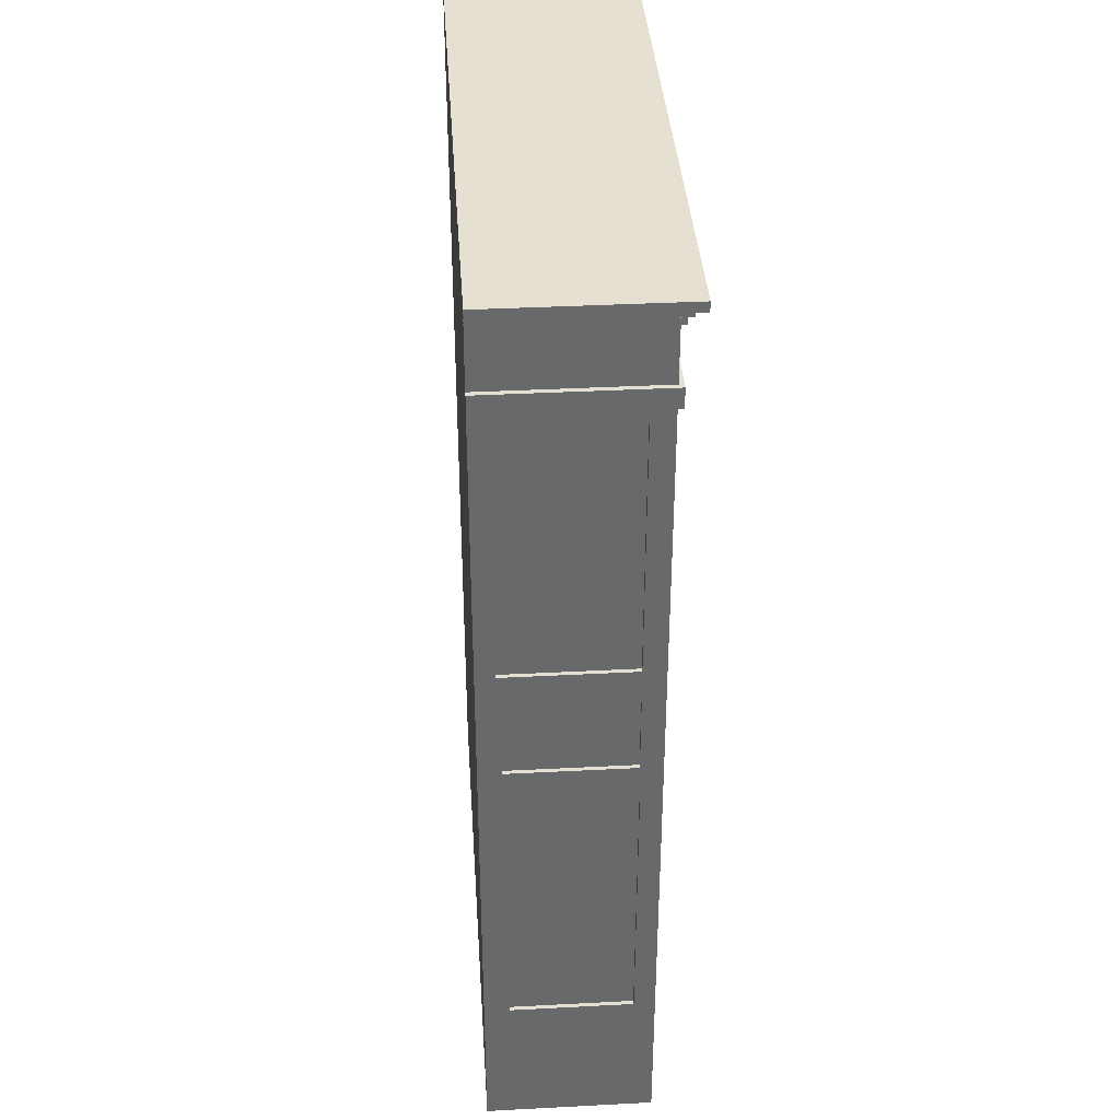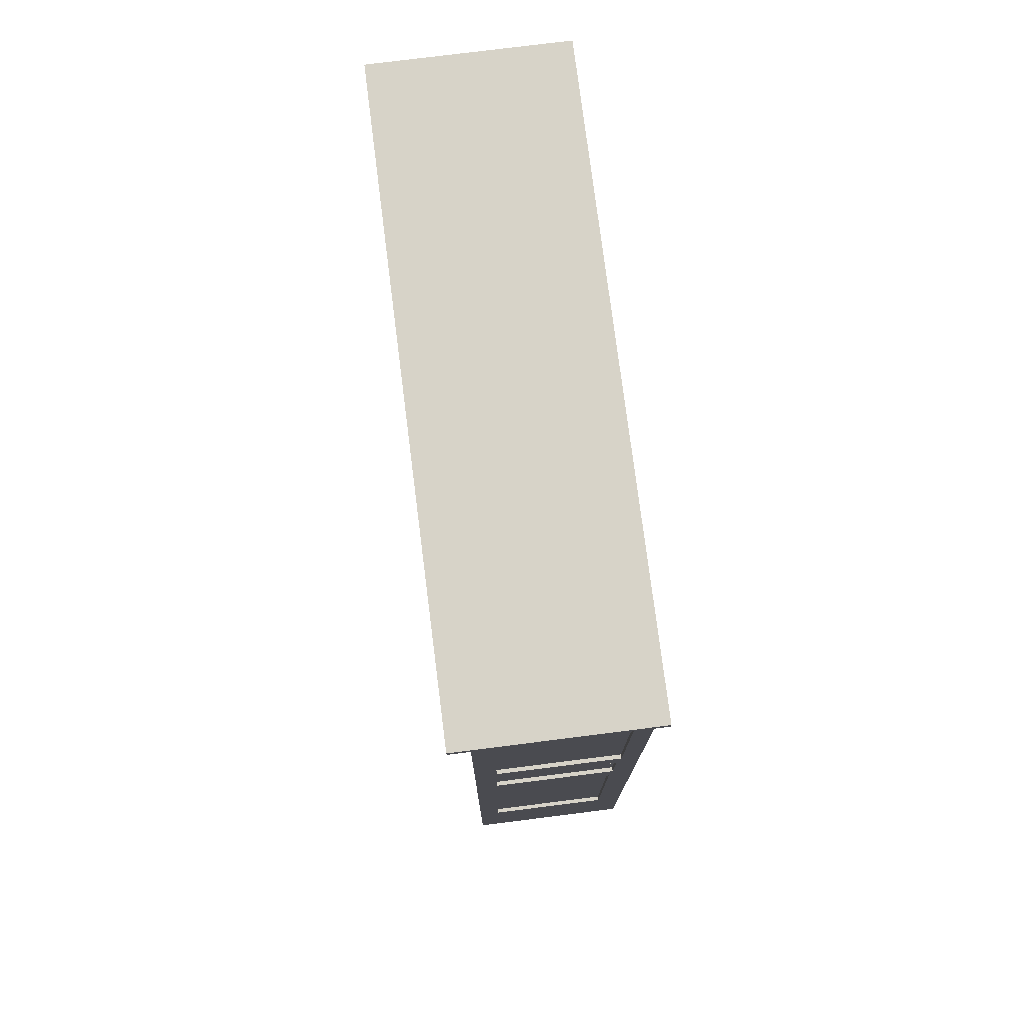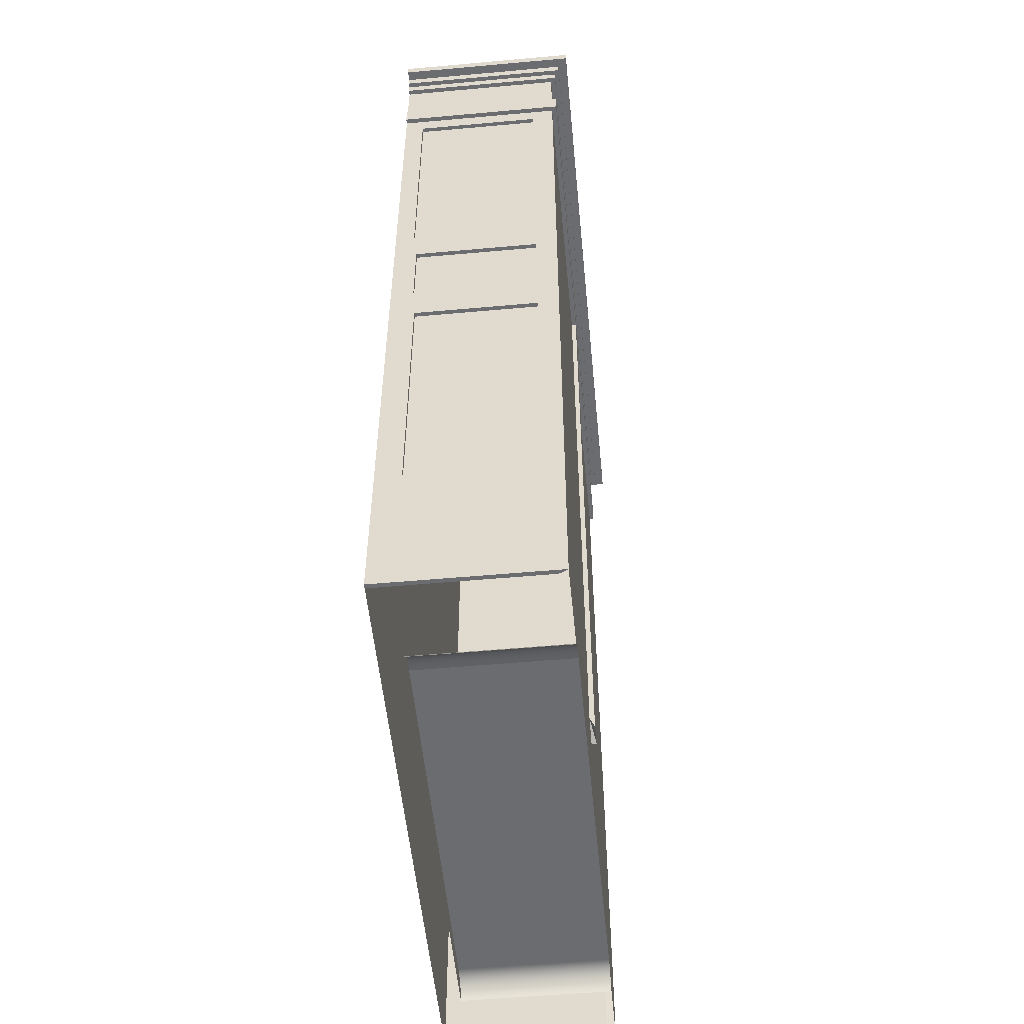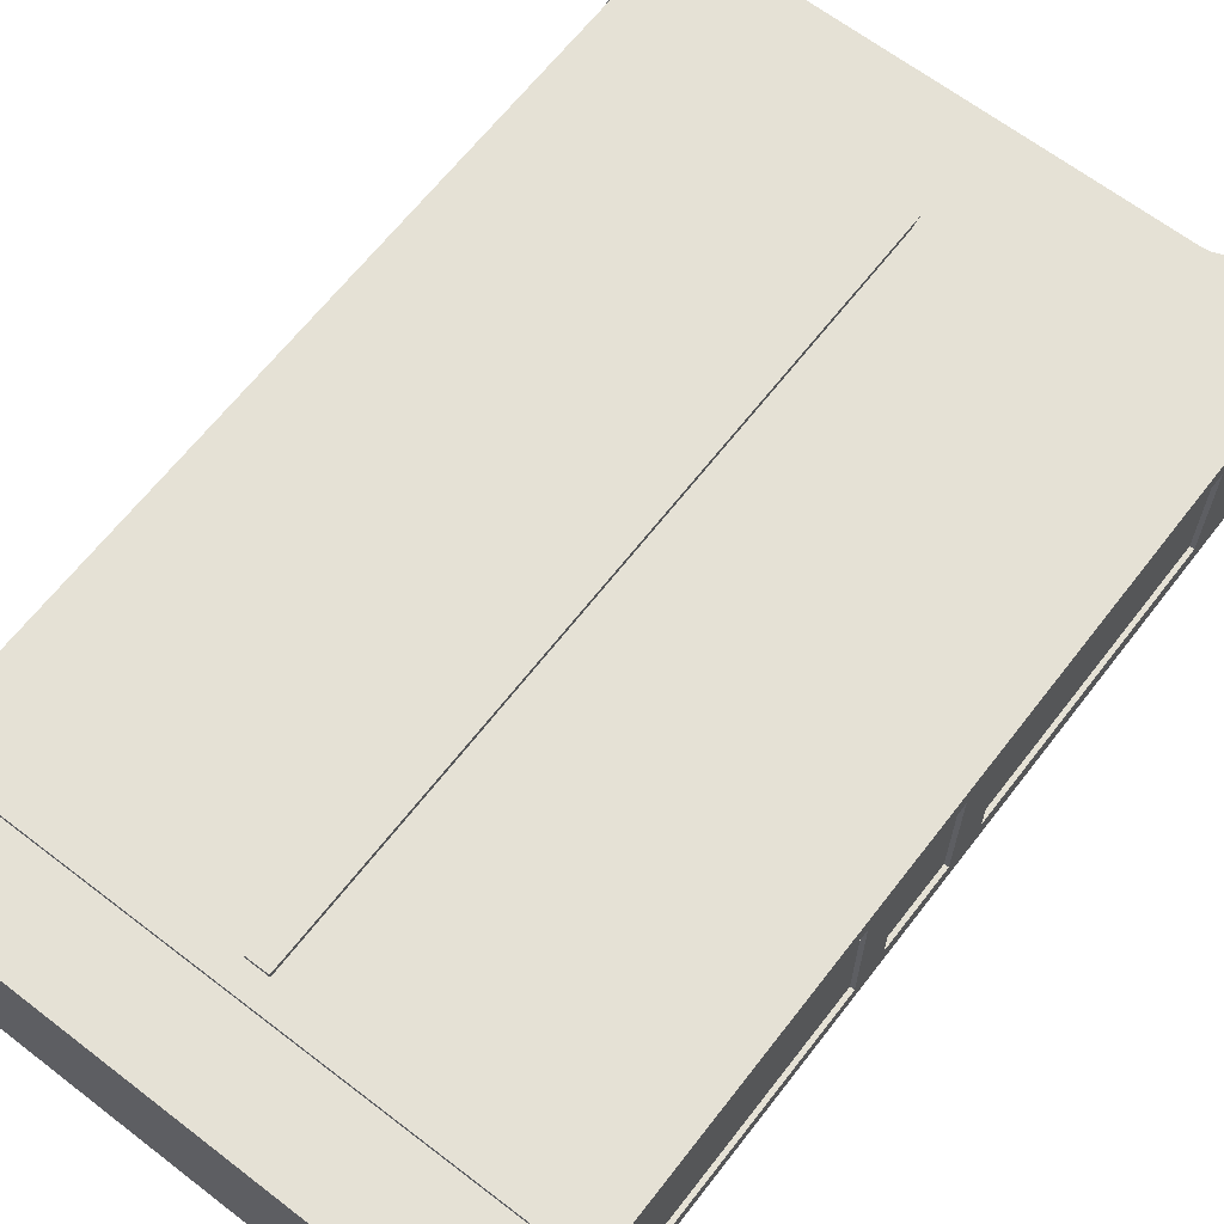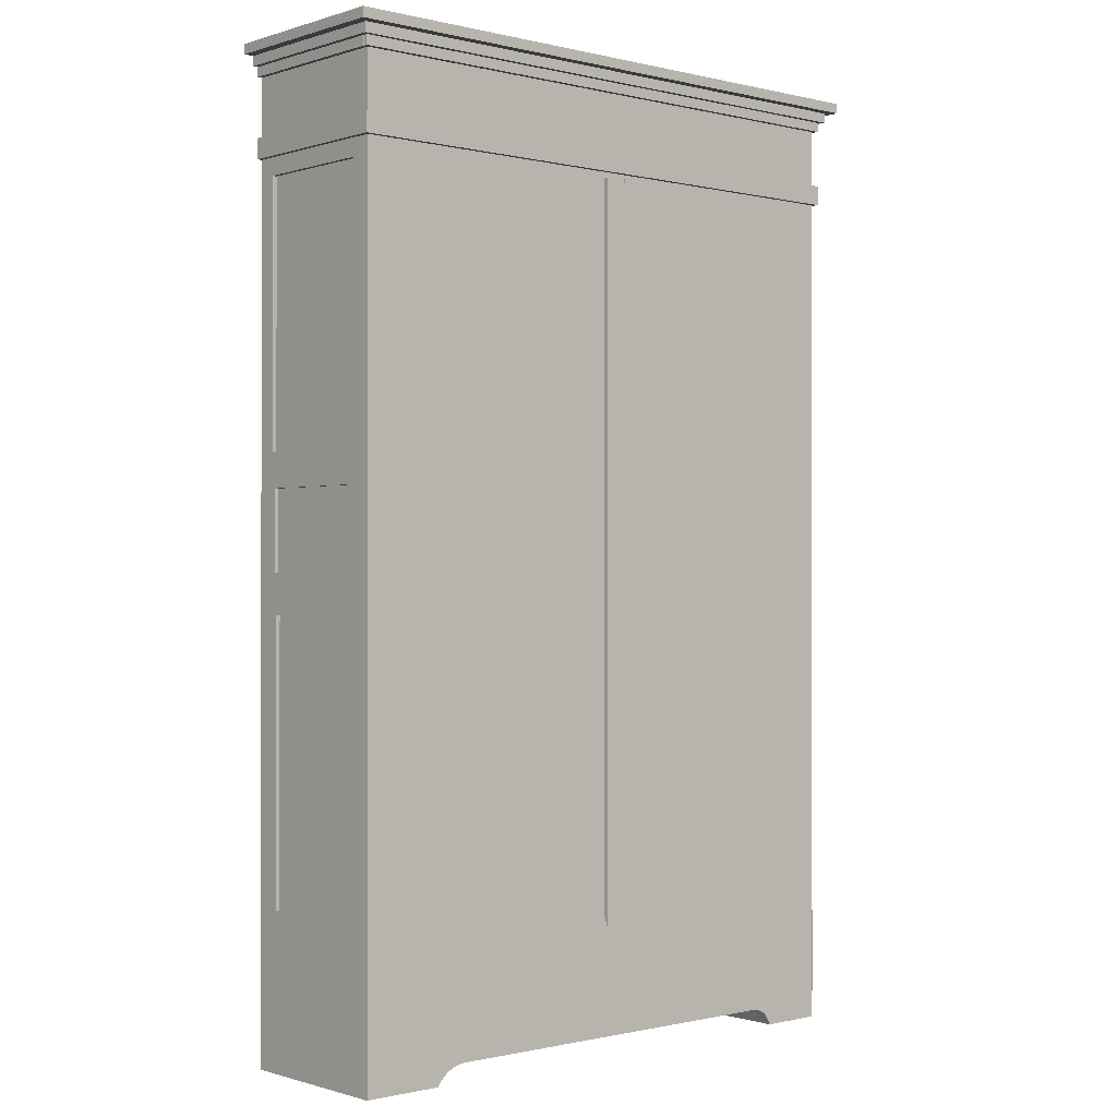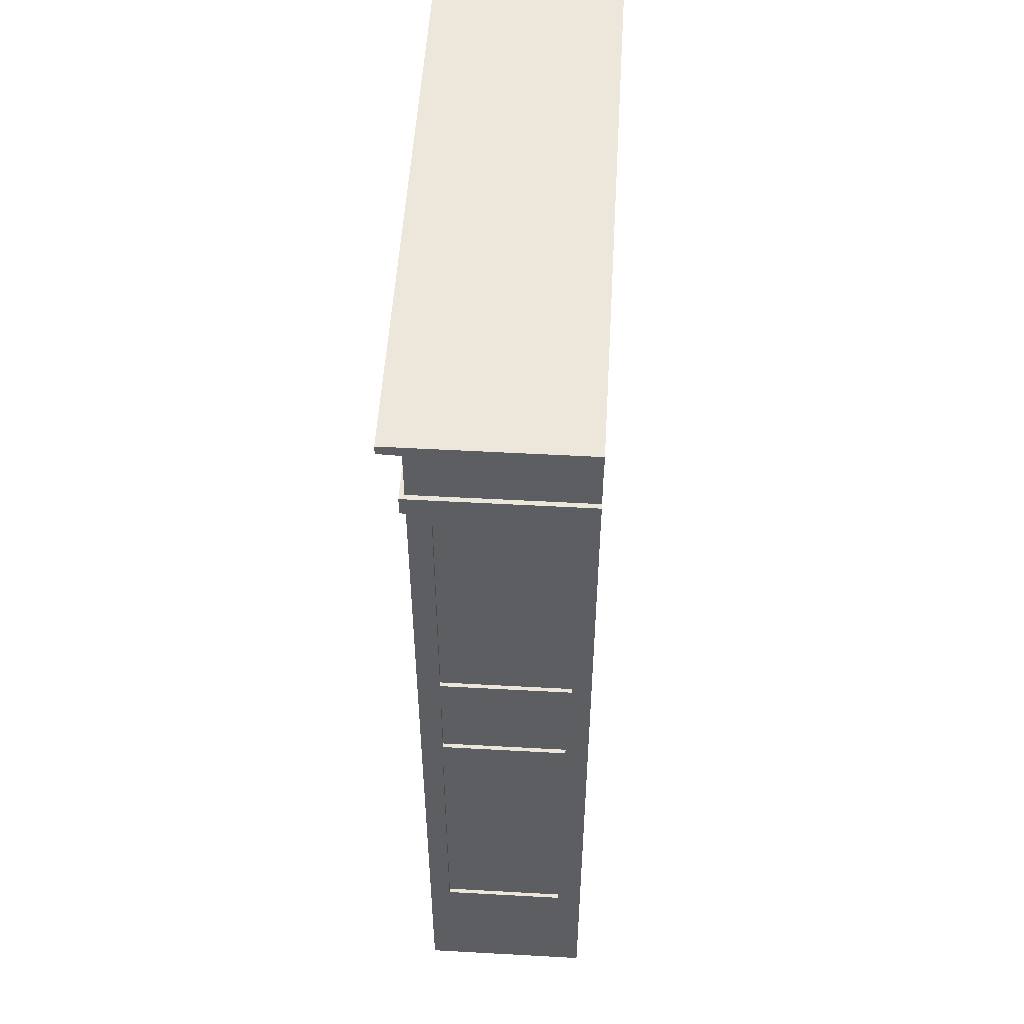
<metadata>
{"format":"obj","ext":"obj","renderer":"f3d","projection":"perspective","resolution":1024,"background":"white","views":[{"elev":37.7,"azim":-93.8,"up":"+Y"},{"elev":76.6,"azim":82.8,"up":"+Y"},{"elev":-53.7,"azim":-84.5,"up":"+Y"},{"elev":65.0,"azim":-142.3,"up":"+Z"},{"elev":-0.5,"azim":-41.3,"up":"+Y"},{"elev":52.4,"azim":93.4,"up":"+Y"}]}
</metadata>
<code>
g Mesh1 Group3 Group2 Group1 Komponente_7_1 Model
v -3.279 0.244 -3.25
v -3.279 0.06852 -3.25
v -3.279 0.06852 -2.903
v -3.279 0.244 -2.903
f 1 2 3 4
g Mesh2 Group4 Group2 Group1 Komponente_7_1 Model
v -3.279 1.986 -3.25
v -3.279 1.811 -3.25
v -3.279 1.811 -2.903
v -3.279 1.986 -2.903
f 5 6 7 8
g Mesh3 Group2 Group1 Komponente_7_1 Model
v -3.27 6.624e-19 -2.92
v -3.27 0.313 -2.946
v -3.27 0.882 -2.946
f 9 10 11
v -3.27 2.629e-17 -3.25
f 10 9 12
v -3.279 0 -2.903
v -3.279 2.695e-17 -3.25
f 12 9 13 14
v -3.27 1.986 -2.92
f 9 15 8 7 4 3 13
v -3.27 1.73 -2.949
f 16 15 9
v -3.27 1.986 -3.25
f 15 16 17
v -3.27 1.73 -3.211
f 17 16 18
v -3.27 1.198 -2.949
v -3.27 1.198 -3.211
f 19 16 18 20
v -3.27 1.126 -2.948
f 21 19 16
v -3.27 1.126 -3.203
f 19 21 22
v -3.27 0.9637 -3.203
v -3.27 0.9637 -2.948
f 22 23 24 21
f 23 12 22
v -3.27 0.313 -3.198
f 25 12 23
f 10 12 25
v -3.27 0.882 -3.198
f 25 10 11 26
v -3.279 0.313 -3.198
v -3.279 0.313 -2.946
f 10 25 27 28
v -3.279 0.882 -3.198
f 25 26 29 27
f 23 26 25
f 24 26 23
f 26 24 11
f 21 11 24
f 16 11 21
f 16 9 11
v -3.279 0.9637 -2.948
v -3.279 1.126 -2.948
f 21 24 30 31
v -3.279 0.9637 -3.203
f 24 23 32 30
v -3.279 1.126 -3.203
f 23 22 33 32
f 22 21 31 33
v -3.279 1.198 -2.949
f 31 34 33
v -3.279 1.73 -2.949
f 34 31 35
v -3.279 0.882 -2.946
f 36 35 31
f 4 35 36
f 7 35 4
f 35 7 6
v -3.279 1.73 -3.211
f 35 6 37
v -3.279 1.198 -3.211
f 37 6 38
v -3.279 0.244 -3.25
f 39 38 6
f 39 32 38
f 39 27 32
f 39 28 27
f 4 28 39
f 28 4 36
f 11 10 28 36
f 26 11 36 29
f 36 30 29
f 30 36 31
f 29 30 32
f 29 32 27
f 33 38 32
f 33 34 38
f 19 20 38 34
f 19 22 20
f 22 12 20
f 20 12 17
v -3.279 0.06852 -3.25
f 17 12 14 40 39 6 5
f 13 3 40 14
f 15 17 5 8
f 17 18 20
f 20 18 37 38
f 18 16 35 37
f 16 19 34 35
g Mesh4 Group6 Group5 Group1 Komponente_7_1 Model
v -2.08 0.2315 -2.903
v -2.08 0.05593 -2.903
v -2.08 0.05593 -3.25
v -2.08 0.2315 -3.25
f 41 42 43 44
g Mesh5 Group5 Group1 Komponente_7_1 Model
v -2.089 0.8795 -2.946
v -2.089 0.961 -2.948
v -2.089 0.8795 -3.198
f 45 46 47
v -2.089 1.123 -2.948
f 46 45 48
v -2.089 1.726 -2.949
f 45 49 48
v -2.089 -7.571e-17 -2.92
f 50 49 45
v -2.089 1.981 -2.92
f 51 49 50
v -2.089 1.981 -3.25
f 49 51 52
v -2.081 1.981 -2.903
v -2.081 1.981 -3.25
f 52 51 53 54
v -2.081 -7.771e-17 -2.903
v -2.081 0.05593 -2.903
v -2.081 0.2315 -2.903
f 51 50 55 56 57 53
v -2.089 -5.009e-17 -3.25
v -2.081 -5.076e-17 -3.25
f 50 58 59 55
v -2.089 0.3121 -2.946
f 50 60 58
f 60 50 45
v -2.089 0.3121 -3.198
f 60 61 47 45
f 58 60 61
v -2.081 0.3121 -2.946
v -2.081 0.3121 -3.198
f 61 60 62 63
v -2.081 0.8795 -2.946
f 60 45 64 62
v -2.081 0.8795 -3.198
f 45 47 65 64
f 47 61 63 65
v -2.089 0.961 -3.203
f 47 66 61
f 47 46 66
v -2.089 1.123 -3.203
f 66 67 48 46
v -2.089 1.194 -3.211
f 67 68 66
v -2.089 1.194 -2.949
f 67 69 68
f 48 69 67
f 69 48 49
v -2.089 1.726 -3.211
f 49 69 68 70
v -2.081 1.726 -2.949
v -2.081 1.194 -2.949
f 69 49 71 72
v -2.081 1.726 -3.211
f 49 70 73 71
f 49 52 70
f 70 52 68
f 58 68 52
f 58 66 68
f 58 61 66
v -2.081 0.2315 -3.25
v -2.081 0.05593 -3.25
f 58 52 54 74 75 59
v -2.081 1.194 -3.211
f 76 74 54
v -2.081 1.123 -3.203
f 77 74 76
v -2.081 0.961 -3.203
f 78 74 77
f 65 74 78
f 63 74 65
f 62 74 63
f 62 57 74
f 57 62 64
f 71 57 64
f 71 53 57
f 53 71 54
f 54 71 73
f 54 73 76
f 70 68 76 73
f 68 69 72 76
f 72 77 76
v -2.081 1.123 -2.948
f 72 79 77
f 79 72 71
f 71 64 79
v -2.081 0.961 -2.948
f 79 64 80
f 65 80 64
f 80 65 78
f 66 46 80 78
f 46 48 79 80
f 48 67 77 79
f 67 66 78 77
f 57 56 75 74
f 59 75 56 55
g Mesh6 Group7 Group1 Komponente_7_1 Model
v -2.081 1.986 -3.25
v -2.081 1.986 -2.903
f 5 81 82 8
g Mesh7 Group1 Komponente_7_1 Model
v -3.27 1.986 -3.25
v -3.27 2.629e-17 -3.25
v -2.089 2.687e-17 -3.25
v -2.089 1.981 -3.25
f 83 84 85 86
v -2.081 1.981 -3.25
f 81 5 83 86 87
v -2.081 1.966 -3.25
v -2.061 1.966 -3.25
v -2.041 1.966 -3.25
v -2.041 1.986 -3.25
f 87 88 89 90 91 81
v -2.081 1.946 -3.25
v -2.071 1.946 -3.25
v -2.061 1.946 -3.25
f 88 92 93 94 89
v -2.081 1.926 -3.25
v -2.071 1.926 -3.25
f 92 95 96 93
v -2.081 1.926 -2.903
v -2.071 1.926 -2.903
f 95 97 98 96
v -3.279 1.926 -2.903
v -3.288 1.926 -2.903
v -3.288 1.926 -2.893
v -2.071 1.926 -2.893
f 97 99 100 101 102 98
v -3.279 1.946 -2.903
v -3.279 1.966 -2.903
v -2.081 1.981 -2.903
v -2.041 1.981 -2.903
v -2.041 1.966 -2.903
v -2.061 1.966 -2.903
v -2.061 1.946 -2.903
v -2.071 1.946 -2.903
f 97 99 103 104 8 105 106 107 108 109 110 98
v -3.279 1.807 -2.903
v -2.081 1.807 -2.903
f 111 99 97 112
v -2.071 1.807 -2.903
v -2.071 1.807 -2.893
v -3.289 1.807 -2.893
v -3.289 1.807 -2.903
f 111 112 113 114 115 116
v -2.081 1.766 -2.903
v -3.279 1.766 -2.903
v -3.289 1.766 -2.903
v -2.071 1.766 -2.903
f 117 118 119 116 111 112 113 120
v -2.646 1.757 -2.903
f 117 121 118
v -2.646 0.2514 -2.903
f 117 122 121
v -2.263 0.03708 -2.903
f 117 123 122
v -2.257 0.03651 -2.903
f 117 124 123
v -2.251 0.03528 -2.903
f 117 125 124
v -2.245 0.03342 -2.903
f 117 126 125
v -2.24 0.03096 -2.903
f 117 127 126
v -2.235 0.02791 -2.903
f 117 128 127
v -2.23 0.02432 -2.903
f 117 129 128
v -2.226 0.02023 -2.903
f 117 130 129
v -2.222 0.01569 -2.903
f 117 131 130
v -2.219 0.01077 -2.903
f 117 132 131
v -2.216 0.005517 -2.903
f 117 133 132
v -2.214 2.256e-17 -2.903
f 117 134 133
v -2.081 0 -2.903
f 134 117 135
v -2.214 -1.587e-16 -3.203
v -2.216 0.005517 -3.203
f 133 134 136 137
v -3.114 -1.925e-16 -3.203
v -3.11 0.005341 -3.203
v -3.106 0.01037 -3.203
v -3.102 0.01505 -3.203
v -3.097 0.01935 -3.203
v -3.092 0.02324 -3.203
v -3.087 0.02669 -3.203
v -3.081 0.02968 -3.203
v -3.076 0.03217 -3.203
v -3.07 0.03417 -3.203
v -3.063 0.03564 -3.203
v -3.057 0.03659 -3.203
v -3.051 0.037 -3.203
v -2.268 0.037 -3.203
v -2.263 0.03708 -3.203
v -2.257 0.03651 -3.203
v -2.251 0.03528 -3.203
v -2.245 0.03342 -3.203
v -2.24 0.03096 -3.203
v -2.235 0.02791 -3.203
v -2.23 0.02432 -3.203
v -2.226 0.02023 -3.203
v -2.222 0.01569 -3.203
v -2.219 0.01077 -3.203
f 136 138 139 140 141 142 143 144 145 146 147 148 149 150 151 152 153 154 155 156 157 158 159 160 161 137
v -3.114 -1.128e-17 -2.903
v -3.11 0.005341 -2.903
f 162 163 139 138
f 13 163 162
v -3.279 0.08733 -2.903
f 163 13 164
v -3.106 0.01037 -2.903
f 163 164 165
v -3.102 0.01505 -2.903
f 165 164 166
v -3.097 0.01935 -2.903
f 166 164 167
v -3.092 0.02324 -2.903
f 167 164 168
v -3.087 0.02669 -2.903
f 168 164 169
v -3.081 0.02968 -2.903
f 169 164 170
v -3.076 0.03217 -2.903
f 170 164 171
v -3.07 0.03417 -2.903
f 171 164 172
v -3.063 0.03564 -2.903
f 172 164 173
v -3.057 0.03659 -2.903
f 173 164 174
v -3.051 0.037 -2.903
f 174 164 175
v -2.268 0.037 -2.903
f 175 164 176
f 176 164 123
v -3.106 0.08733 -2.903
f 177 123 164
f 122 123 177
v -3.106 0.2173 -2.903
f 122 177 178
v -3.279 0.2173 -2.903
f 179 178 177 164
f 118 178 179
v -2.74 0.2772 -2.903
f 178 118 180
v -2.74 0.3395 -2.903
f 180 118 181
v -2.729 1.754 -2.903
f 181 118 182
v -2.691 1.754 -2.903
f 182 118 183
v -2.689 1.757 -2.903
f 183 118 184
f 184 118 121
v -2.646 1.757 -2.893
v -2.689 1.757 -2.893
f 184 121 185 186
v -2.646 0.2514 -2.893
f 121 122 187 185
v -2.691 0.2772 -2.903
f 122 188 187
f 188 122 180
f 178 180 122
f 181 182 183 188 180
v -2.691 0.2514 -2.893
v -2.691 1.754 -2.893
v -2.691 0.3396 -2.893
f 189 188 183 190 191
f 189 187 188
f 185 187 189 191 190 186
f 183 184 186 190
f 176 123 152 151
f 123 124 153 152
f 124 125 154 153
f 125 126 155 154
f 126 127 156 155
f 127 128 157 156
f 128 129 158 157
f 129 130 159 158
f 130 131 160 159
f 131 132 161 160
f 132 133 137 161
f 175 176 151 150
f 174 175 150 149
f 173 174 149 148
f 172 173 148 147
f 171 172 147 146
f 170 171 146 145
f 169 170 145 144
f 168 169 144 143
f 167 168 143 142
f 166 167 142 141
f 165 166 141 140
f 163 165 140 139
v -3.289 1.766 -2.893
v -2.071 1.766 -2.893
f 117 118 119 192 193 120
v -3.279 1.766 -3.25
v -3.289 1.766 -3.25
f 118 194 195 119
v -3.279 1.807 -3.25
v -3.289 1.807 -3.25
f 194 196 197 195
f 196 111 116 197
f 116 119 195 197
f 119 116 115 192
f 193 192 115 114
f 113 120 193 114
v -2.071 1.807 -3.25
v -2.071 1.766 -3.25
f 120 113 198 199
v -2.081 1.807 -3.25
f 112 200 198 113
v -2.081 1.766 -3.25
f 200 201 199 198
f 201 117 120 199
v -3.288 1.946 -2.903
f 99 100 202 103
v -3.279 1.926 -3.25
v -3.289 1.926 -3.25
v -3.289 1.926 -2.903
f 99 203 204 205 100
v -3.279 1.946 -3.25
v -3.289 1.946 -3.25
f 203 206 207 204
v -3.279 1.966 -3.25
v -3.299 1.966 -3.25
v -3.299 1.946 -3.25
f 206 208 209 210 207
v -3.319 1.986 -3.25
v -3.319 1.966 -3.25
f 208 5 211 212 209
v -3.319 1.986 -2.903
f 211 5 8 213
v -3.299 1.966 -2.903
v -3.319 1.966 -2.903
f 8 104 214 215 213
v -3.289 1.946 -2.903
v -3.299 1.946 -2.903
f 104 103 202 216 217 214
f 216 202 100 205
v -3.299 1.946 -2.893
v -3.288 1.946 -2.893
f 218 219 202 216 217
v -2.071 1.946 -2.893
v -3.299 1.946 -2.883
v -2.061 1.946 -2.883
v -2.061 1.946 -2.893
f 220 219 218 221 222 223
f 102 101 219 220
f 100 202 219 101
f 110 98 102 220
f 98 110 93 96
f 93 110 109 94
f 109 110 220 223
v -2.061 1.966 -2.883
f 108 109 223 222 224
f 109 108 89 94
f 108 107 90 89
v -2.041 1.966 -2.883
f 107 108 224 225
v -3.299 1.966 -2.883
v -3.319 1.966 -2.883
v -3.319 1.966 -2.863
v -2.041 1.966 -2.863
f 226 227 228 229 225 224
f 215 227 226 214
v -3.319 1.986 -2.863
f 215 213 230 228 227
f 215 212 211 213
f 215 214 209 212
f 214 217 210 209
f 217 214 226 221 218
f 222 221 226 224
f 216 207 210 217
f 216 205 204 207
v -2.041 1.986 -2.903
v -2.041 1.986 -2.863
f 8 82 231 232 230 213
f 82 81 91 231
f 231 91 90 107 106
f 106 107 225 229 232 231
f 230 232 229 228

</code>
